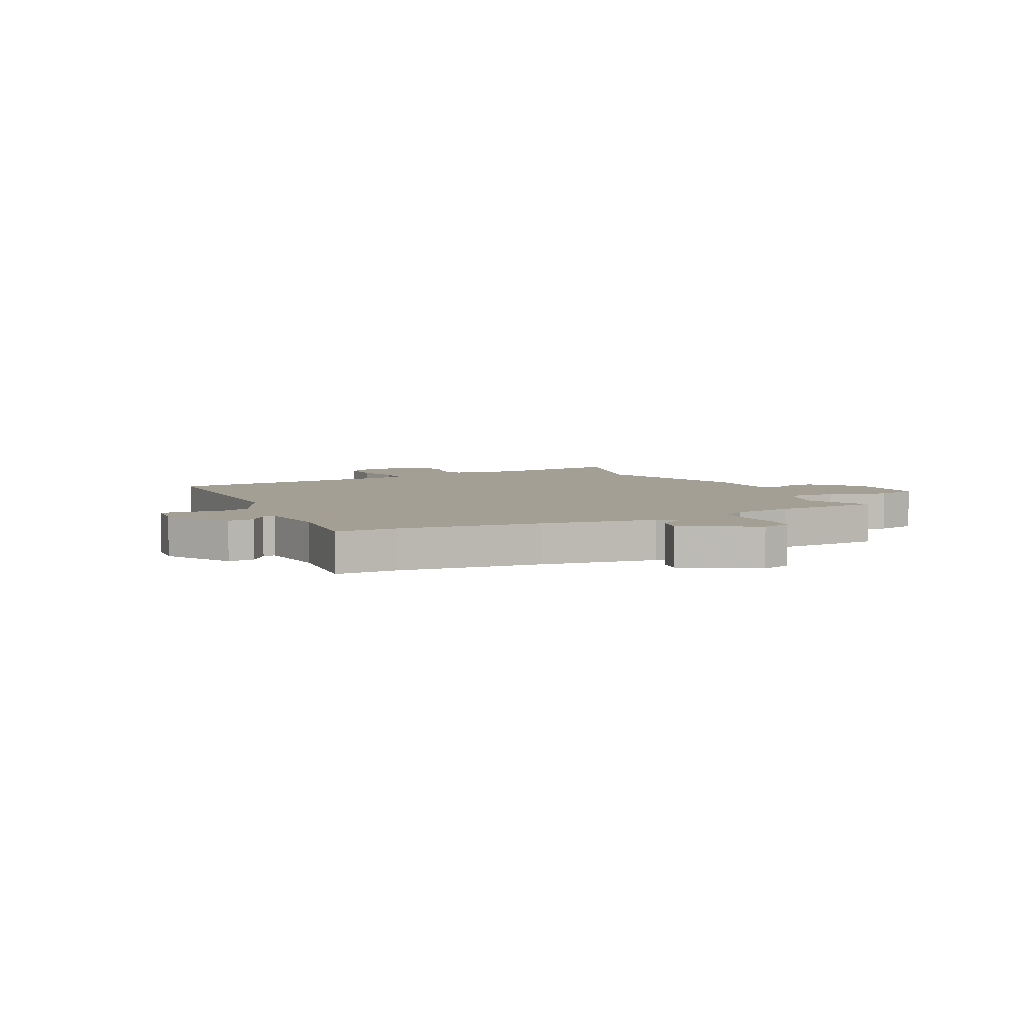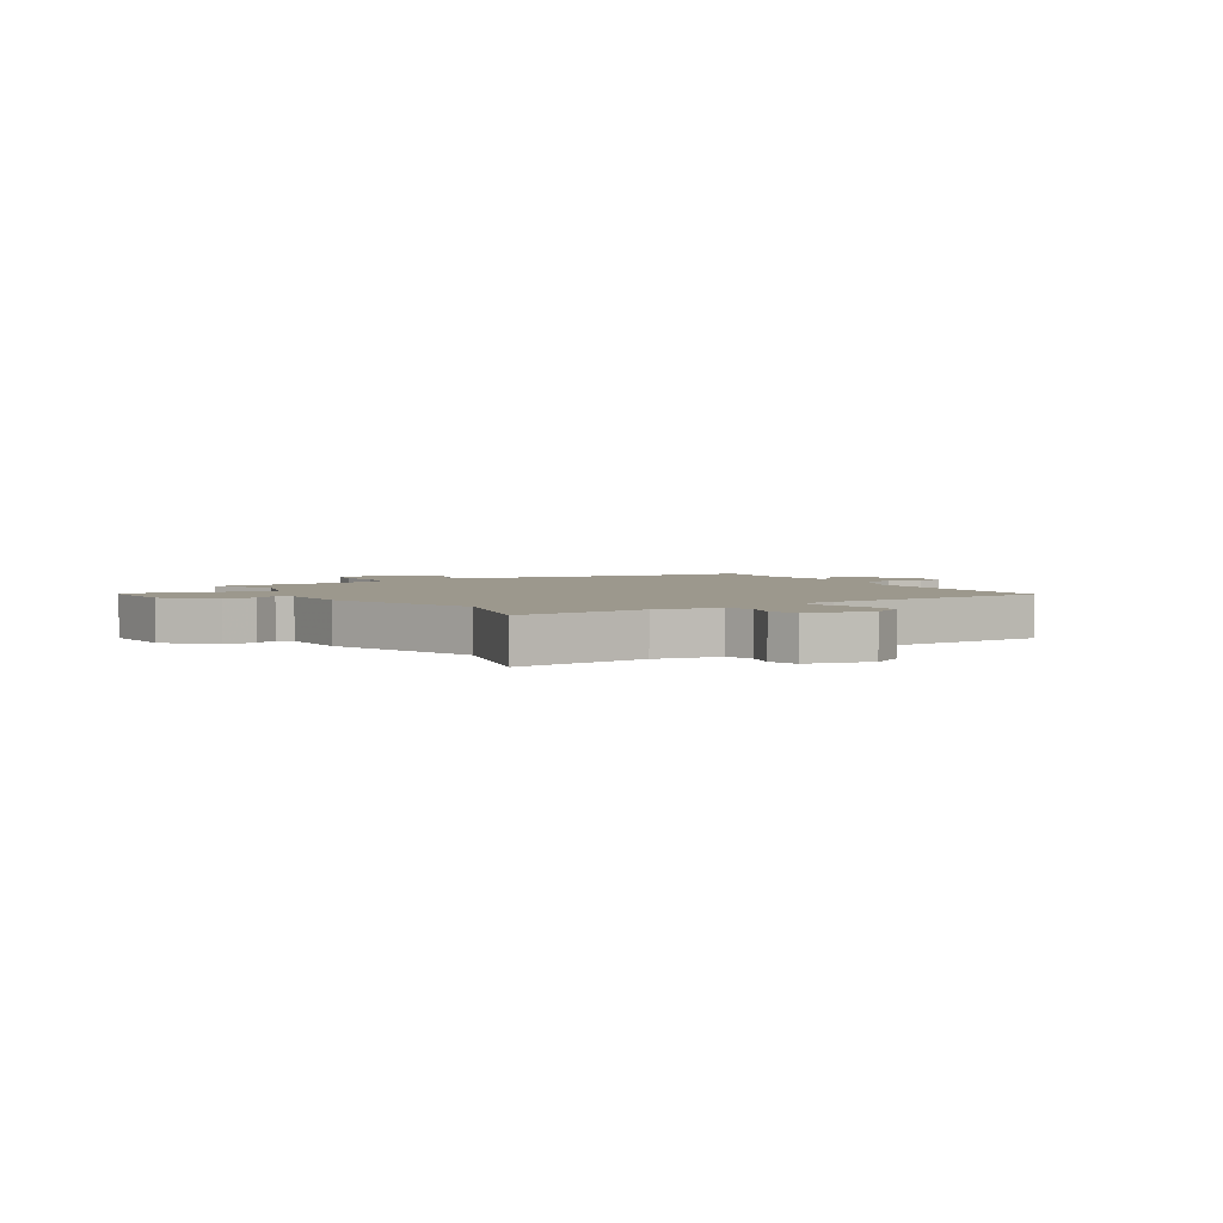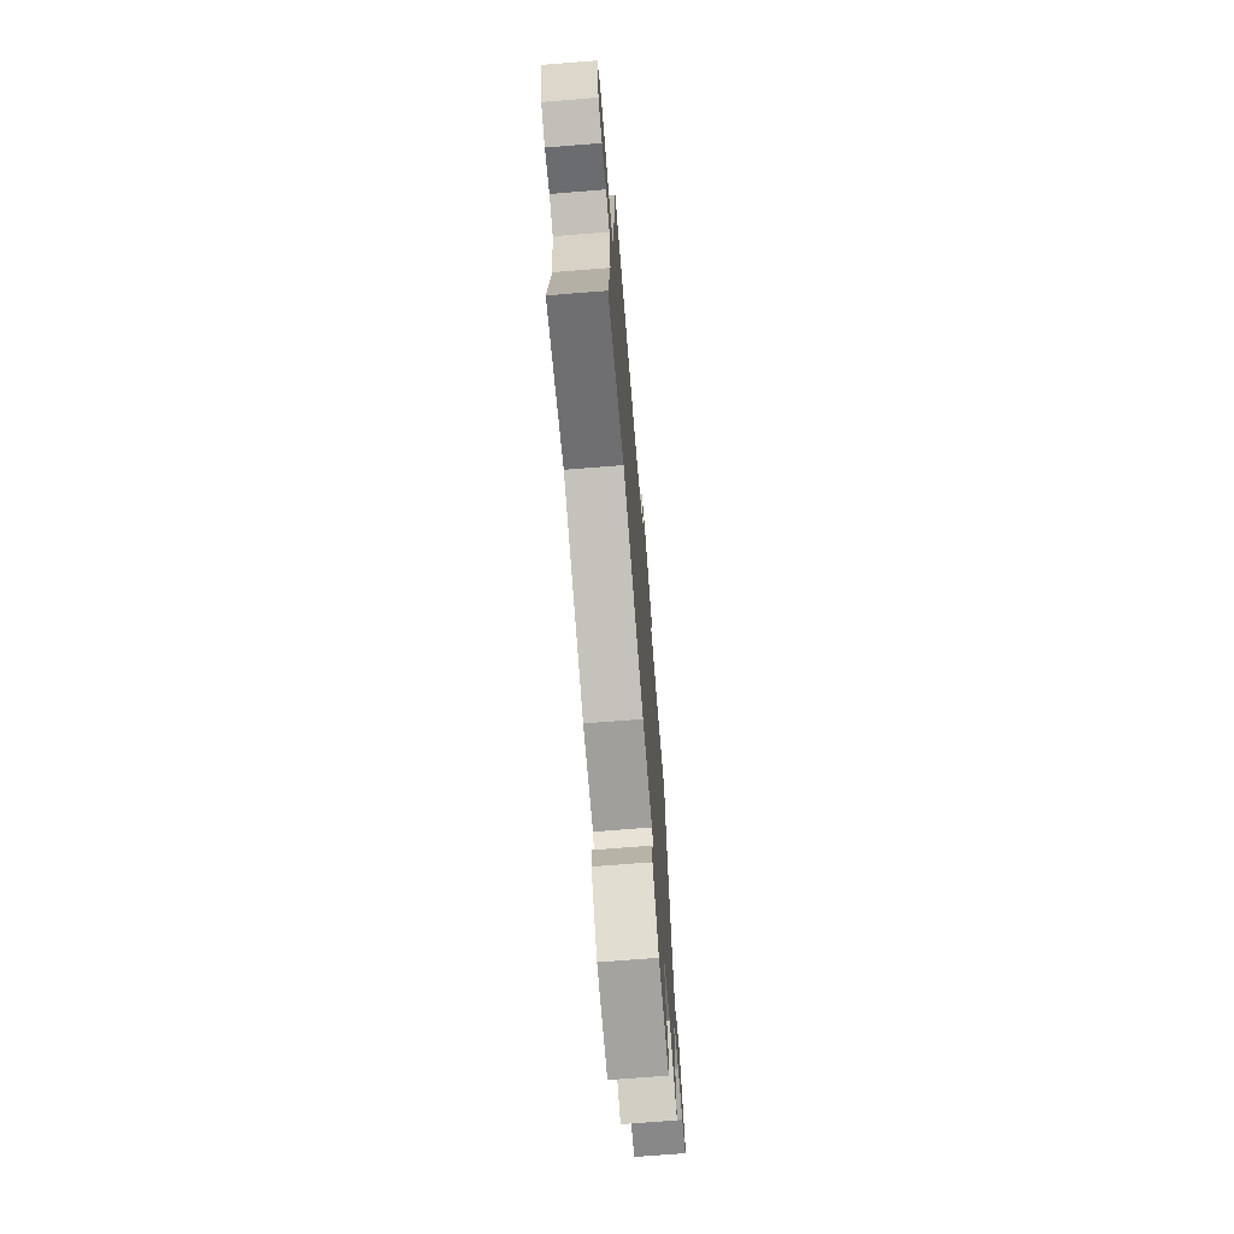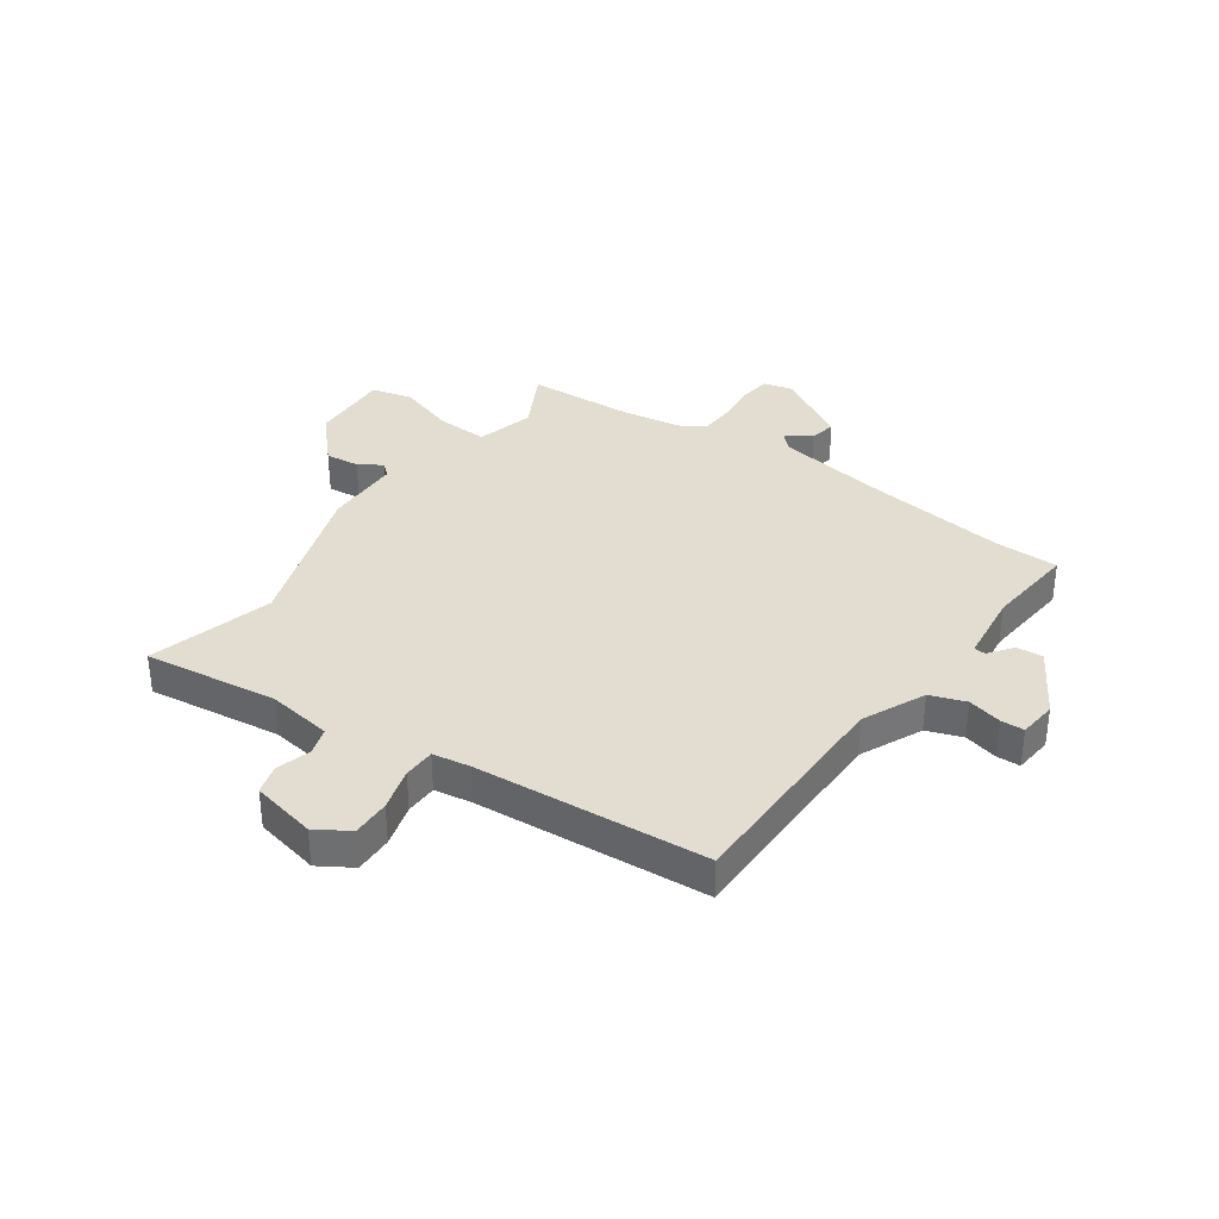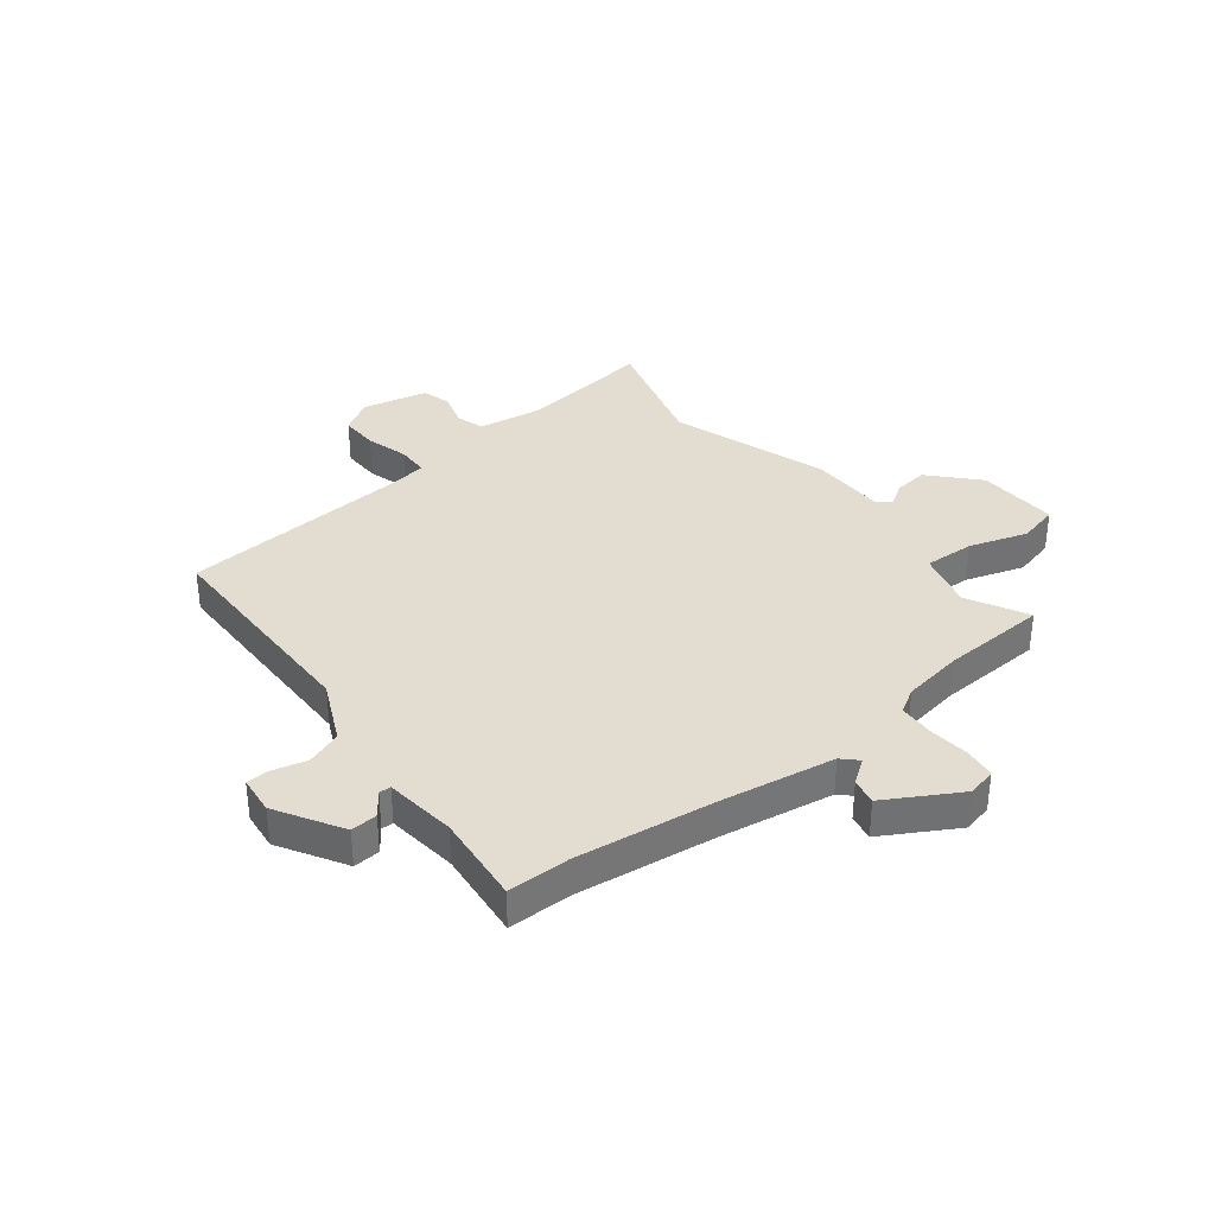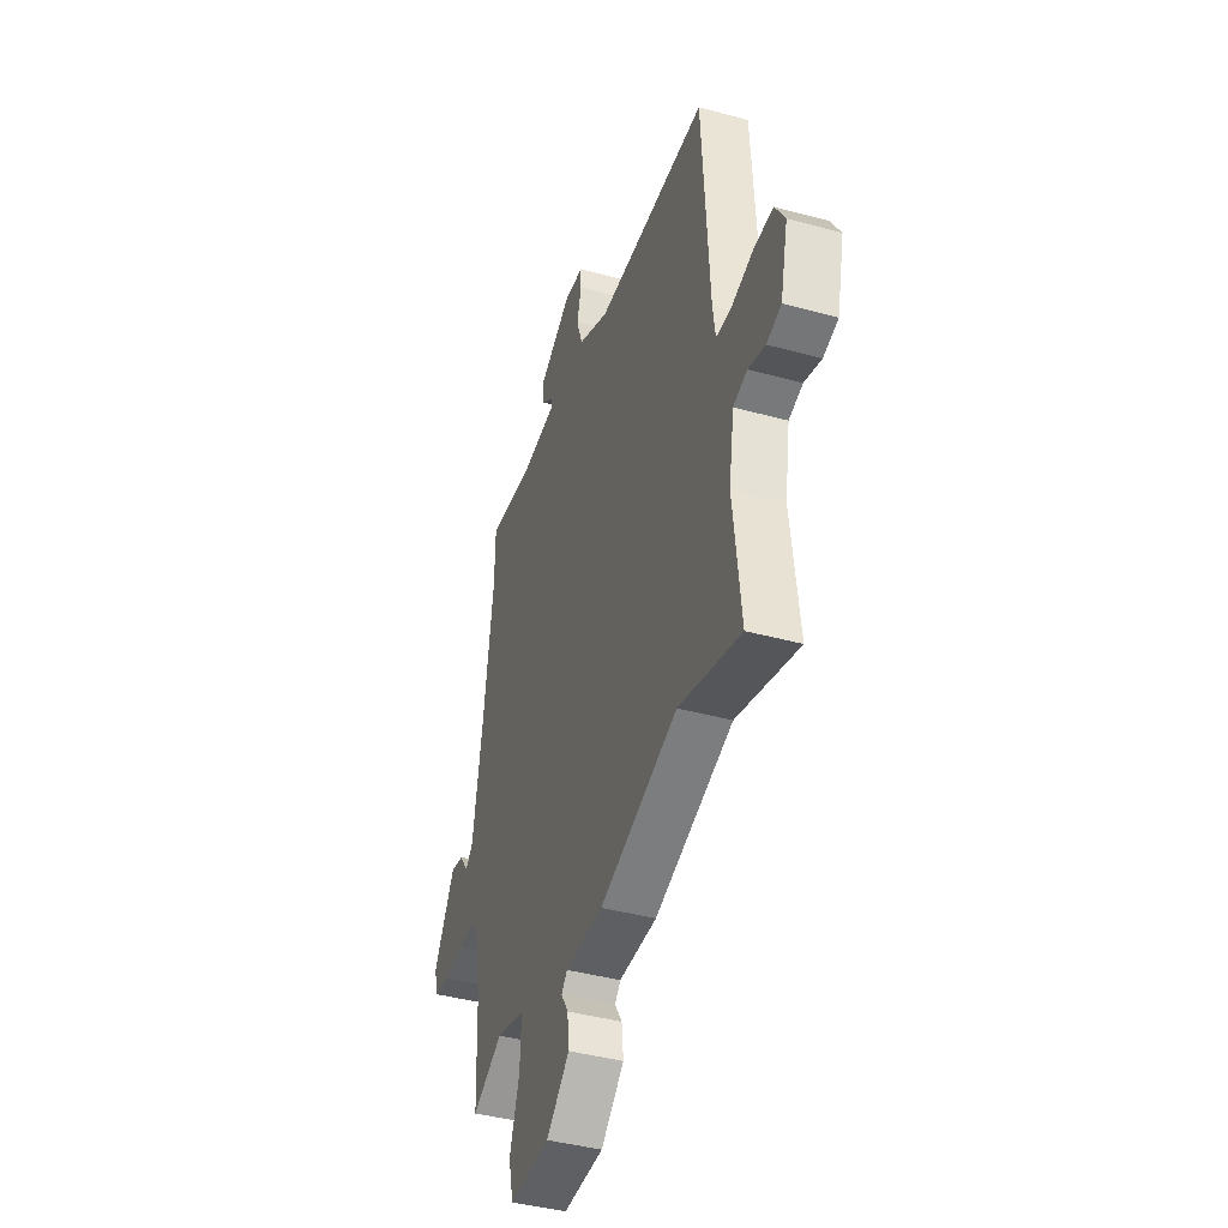
<metadata>
{"format":"obj","ext":"obj","renderer":"f3d","projection":"perspective","resolution":1024,"background":"white","views":[{"elev":5.5,"azim":63.0,"up":"+Y"},{"elev":3.1,"azim":-121.4,"up":"+Y"},{"elev":-70.8,"azim":-85.4,"up":"+Z"},{"elev":35.1,"azim":-55.6,"up":"+Y"},{"elev":35.3,"azim":51.3,"up":"+Y"},{"elev":-41.4,"azim":-108.3,"up":"+Z"}]}
</metadata>
<code>
v 0.507 0.07 -0.317
v 0.5 0.07 -0.508
v 0.391 0.07 -0.452
v 0.287 0.07 -0.481
v 0.292 0.07 -0.572
v 0.327 0.07 -0.676
v 0.31 0.07 -0.75
v 0.164 0.07 -0.745
v 0.08 0.07 -0.669
v 0.086 0.07 -0.608
v 0.112 0.07 -0.566
v 0.091 0.07 -0.543
v -0.046 0.07 -0.542
v -0.328 0.07 -0.45
v -0.551 0.07 -0.515
v -0.523 0.07 -0.274
v -0.542 0.07 -0.158
v -0.592 0.07 -0.143
v -0.653 0.07 -0.162
v -0.706 0.07 -0.147
v -0.733 0.07 -0.03
v -0.697 0.07 0.03
v -0.628 0.07 0.029
v -0.551 0.07 0.008
v -0.494 0.07 0.01
v -0.484 0.07 0.077
v -0.458 0.07 0.494
v -0.054 0.07 0.501
v 0.057 0.07 0.554
v 0.079 0.07 0.618
v 0.063 0.07 0.679
v 0.064 0.07 0.721
v 0.133 0.07 0.729
v 0.252 0.07 0.66
v 0.249 0.07 0.612
v 0.207 0.07 0.58
v 0.208 0.07 0.559
v 0.337 0.07 0.545
v 0.499 0.07 0.563
v 0.501 0.07 0.451
v 0.536 0.07 0.202
v 0.572 0.07 -0.003
v 0.599 0.07 -0.03
v 0.63 0.07 0.014
v 0.677 0.07 0.024
v 0.754 0.07 -0.107
v 0.742 0.07 -0.159
v 0.686 0.07 -0.167
v 0.612 0.07 -0.16
v 0.548 0.07 -0.164
v 0.523 0.07 -0.208
v 0.507 0 -0.317
v 0.5 0 -0.508
v 0.391 0 -0.452
v 0.287 0 -0.481
v 0.292 0 -0.572
v 0.327 0 -0.676
v 0.31 0 -0.75
v 0.164 0 -0.745
v 0.08 0 -0.669
v 0.086 0 -0.608
v 0.112 0 -0.566
v 0.091 0 -0.543
v -0.046 0 -0.542
v -0.328 0 -0.45
v -0.551 0 -0.515
v -0.523 0 -0.274
v -0.542 0 -0.158
v -0.592 0 -0.143
v -0.653 0 -0.162
v -0.706 0 -0.147
v -0.733 0 -0.03
v -0.697 0 0.03
v -0.628 0 0.029
v -0.551 0 0.008
v -0.494 0 0.01
v -0.484 0 0.077
v -0.458 0 0.494
v -0.054 0 0.501
v 0.057 0 0.554
v 0.079 0 0.618
v 0.063 0 0.679
v 0.064 0 0.721
v 0.133 0 0.729
v 0.252 0 0.66
v 0.249 0 0.612
v 0.207 0 0.58
v 0.208 0 0.559
v 0.337 0 0.545
v 0.499 0 0.563
v 0.501 0 0.451
v 0.536 0 0.202
v 0.572 0 -0.003
v 0.599 0 -0.03
v 0.63 0 0.014
v 0.677 0 0.024
v 0.754 0 -0.107
v 0.742 0 -0.159
v 0.686 0 -0.167
v 0.612 0 -0.16
v 0.548 0 -0.164
v 0.523 0 -0.208
f 47 48 49
f 46 47 49
f 45 46 49
f 44 45 49
f 43 44 49
f 42 43 49 50
f 41 42 50 51
f 38 39 40
f 41 51 1
f 40 41 1
f 38 40 1
f 37 38 1
f 34 35 36
f 33 34 36
f 32 33 36
f 31 32 36
f 30 31 36
f 29 30 36 37
f 26 27 28
f 1 2 3
f 37 1 3
f 29 37 3
f 28 29 3
f 26 28 3
f 25 26 3
f 22 23 24
f 21 22 24
f 20 21 24
f 19 20 24
f 18 19 24
f 17 18 24 25
f 14 15 16
f 16 17 25
f 14 16 25
f 13 14 25
f 12 13 25
f 9 10 11
f 8 9 11
f 7 8 11
f 6 7 11
f 5 6 11
f 4 5 11 12
f 25 3 4
f 4 12 25
f 100 99 98
f 100 98 97
f 100 97 96
f 100 96 95
f 100 95 94
f 101 100 94 93
f 102 101 93 92
f 91 90 89
f 52 102 92
f 52 92 91
f 52 91 89
f 52 89 88
f 87 86 85
f 87 85 84
f 87 84 83
f 87 83 82
f 87 82 81
f 88 87 81 80
f 79 78 77
f 54 53 52
f 54 52 88
f 54 88 80
f 54 80 79
f 54 79 77
f 54 77 76
f 75 74 73
f 75 73 72
f 75 72 71
f 75 71 70
f 75 70 69
f 76 75 69 68
f 67 66 65
f 76 68 67
f 76 67 65
f 76 65 64
f 76 64 63
f 62 61 60
f 62 60 59
f 62 59 58
f 62 58 57
f 62 57 56
f 63 62 56 55
f 55 54 76
f 76 63 55
f 1 52 53 2
f 2 53 54 3
f 3 54 55 4
f 4 55 56 5
f 5 56 57 6
f 6 57 58 7
f 7 58 59 8
f 8 59 60 9
f 9 60 61 10
f 10 61 62 11
f 11 62 63 12
f 12 63 64 13
f 13 64 65 14
f 14 65 66 15
f 15 66 67 16
f 16 67 68 17
f 17 68 69 18
f 18 69 70 19
f 19 70 71 20
f 20 71 72 21
f 21 72 73 22
f 22 73 74 23
f 23 74 75 24
f 24 75 76 25
f 25 76 77 26
f 26 77 78 27
f 27 78 79 28
f 28 79 80 29
f 29 80 81 30
f 30 81 82 31
f 31 82 83 32
f 32 83 84 33
f 33 84 85 34
f 34 85 86 35
f 35 86 87 36
f 36 87 88 37
f 37 88 89 38
f 38 89 90 39
f 39 90 91 40
f 40 91 92 41
f 41 92 93 42
f 42 93 94 43
f 43 94 95 44
f 44 95 96 45
f 45 96 97 46
f 46 97 98 47
f 47 98 99 48
f 48 99 100 49
f 49 100 101 50
f 50 101 102 51
f 51 102 52 1

</code>
